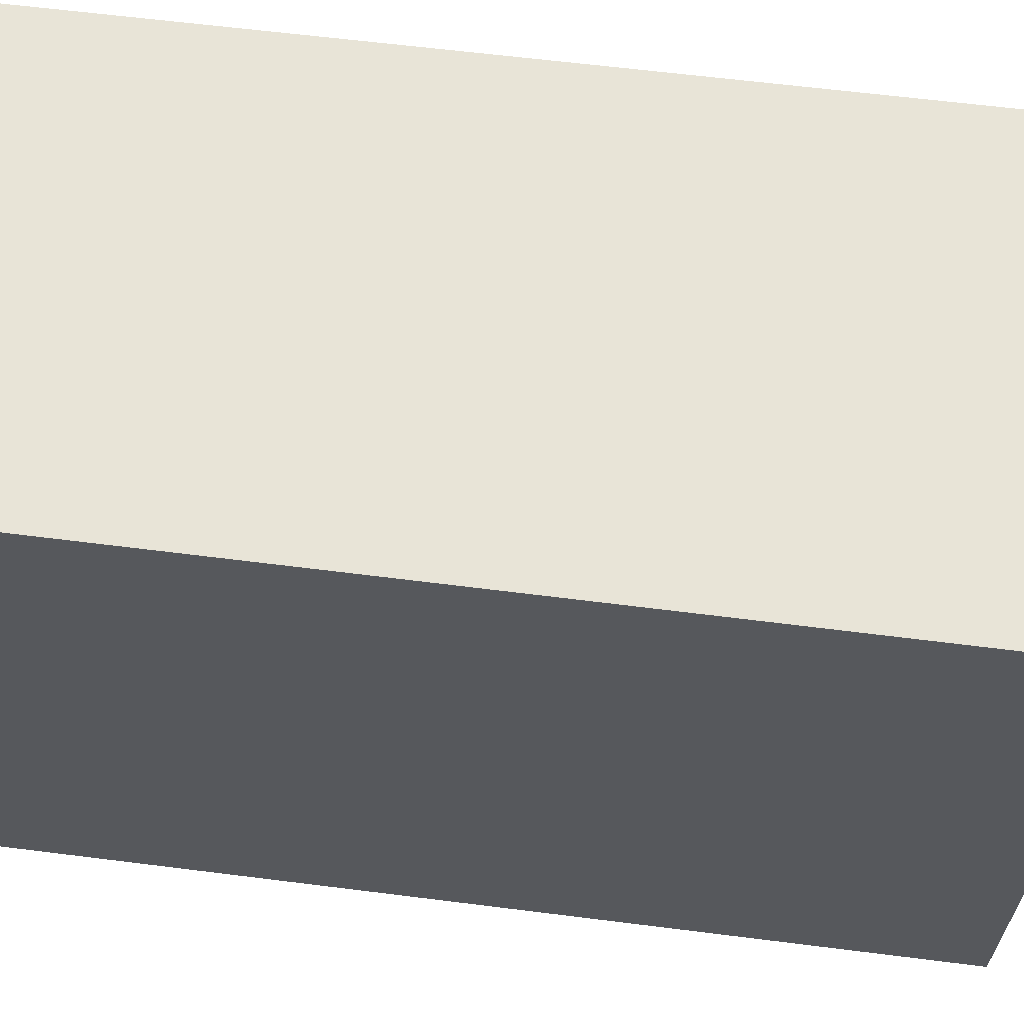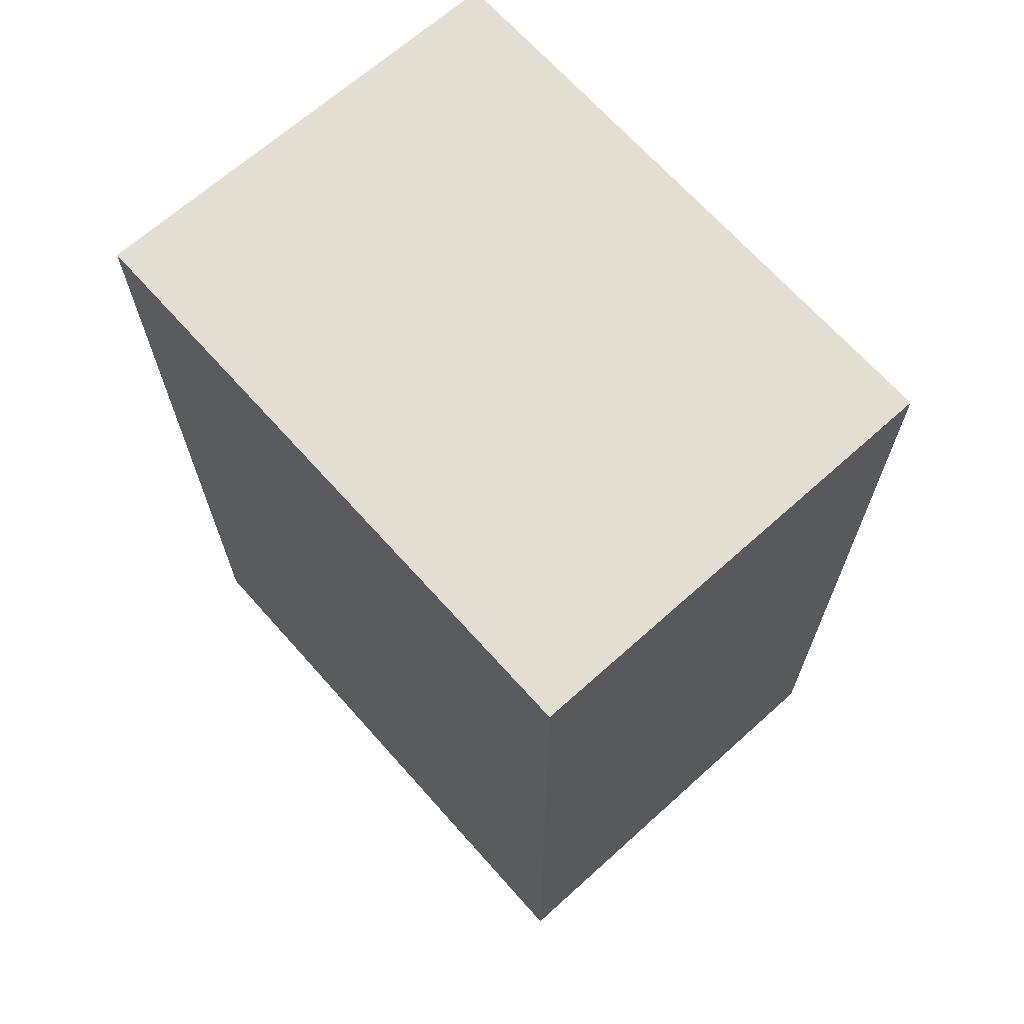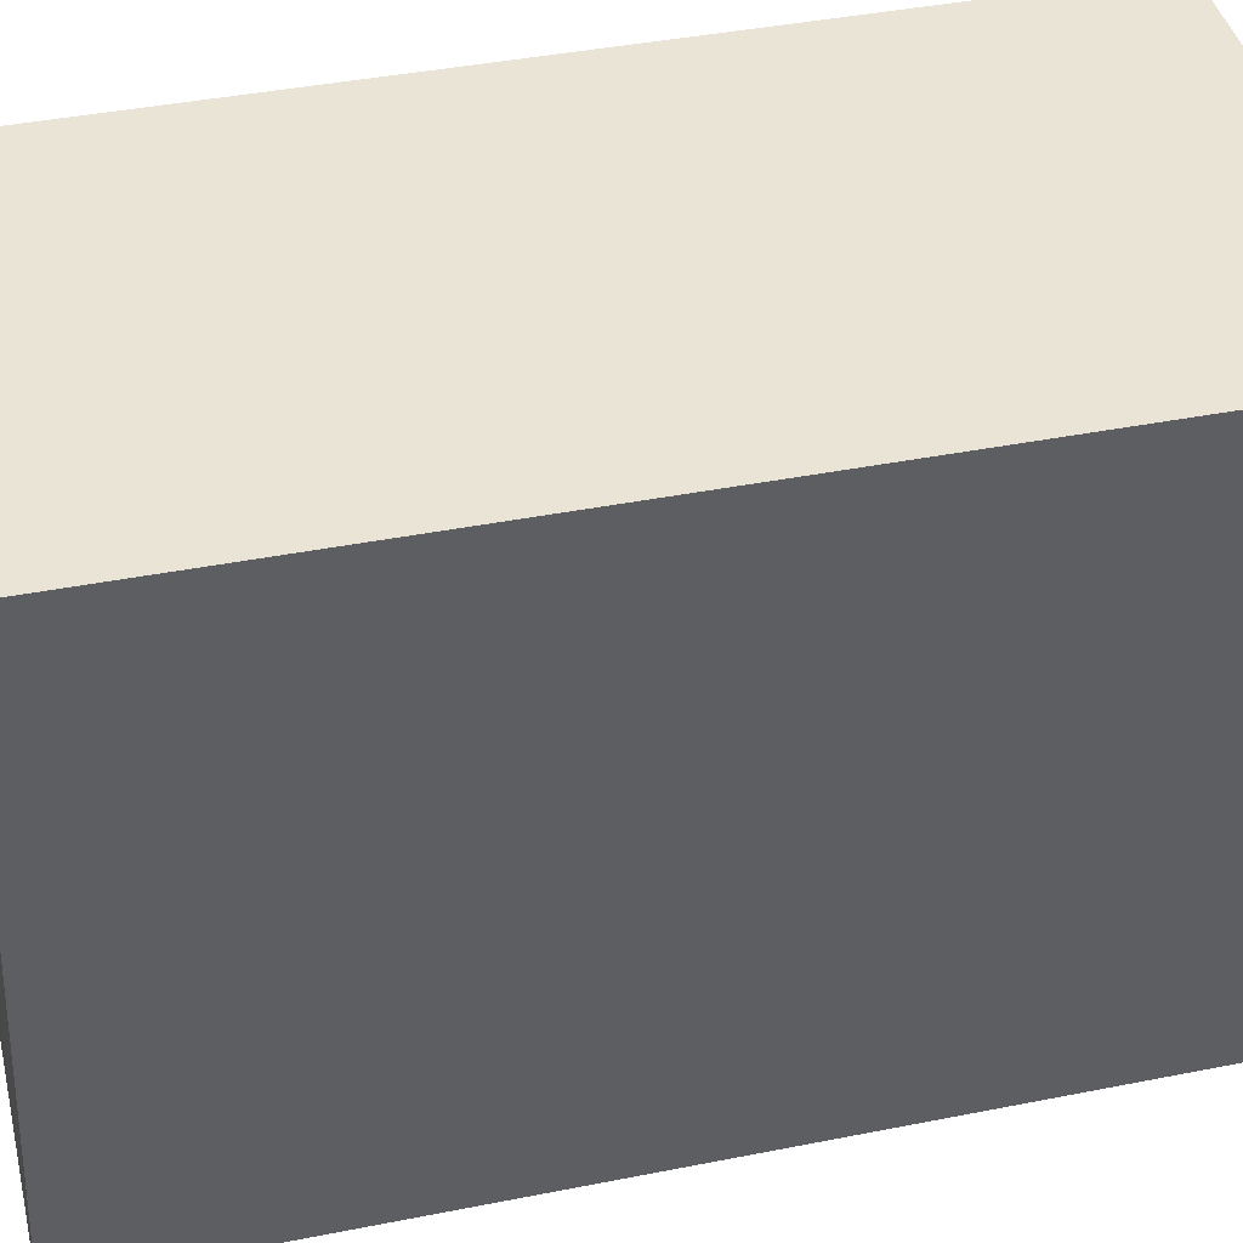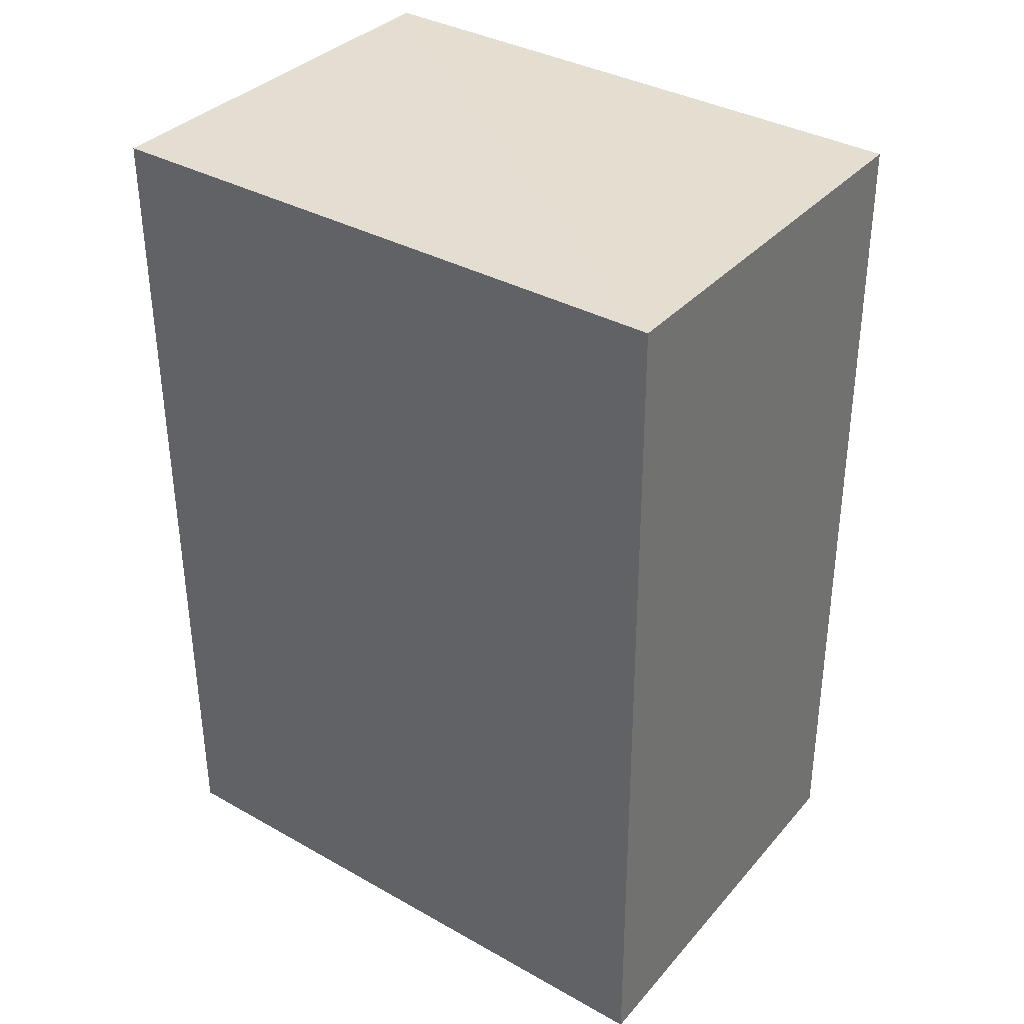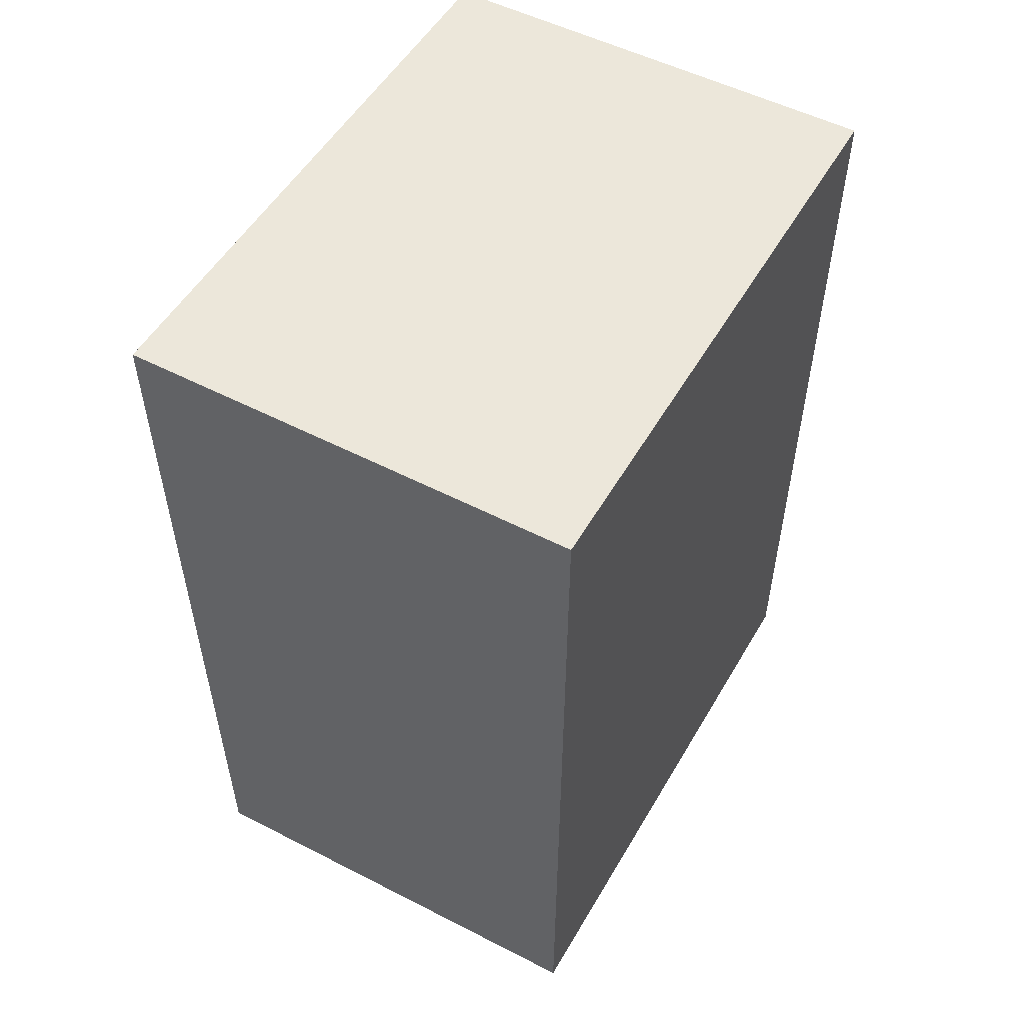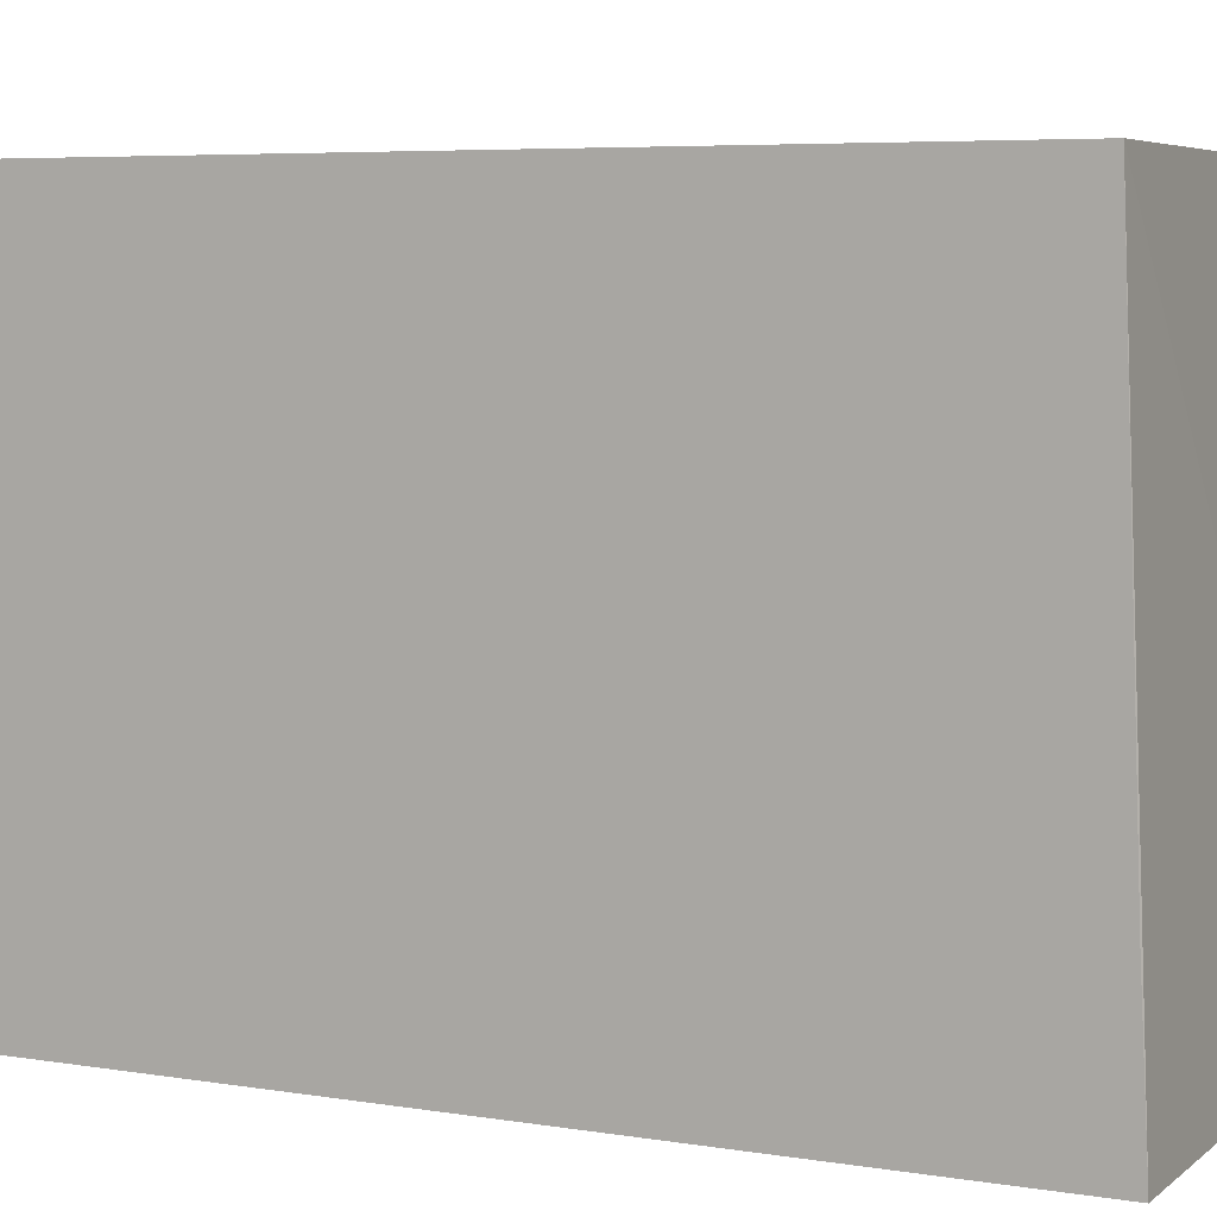
<metadata>
{"format":"obj","ext":"obj","renderer":"f3d","projection":"perspective","resolution":1024,"background":"white","views":[{"elev":61.3,"azim":97.4,"up":"+Z"},{"elev":67.5,"azim":137.9,"up":"+Y"},{"elev":42.6,"azim":76.9,"up":"+Z"},{"elev":35.2,"azim":124.6,"up":"+Y"},{"elev":53.6,"azim":29.2,"up":"+Y"},{"elev":5.6,"azim":-64.0,"up":"+Z"}]}
</metadata>
<code>
v -0.01065 0.02204 0.1687
v -0.01071 -0.01671 0.1687
v -0.01069 -0.01805 0.1418
v -0.03068 0.02113 0.142
v -0.0307 0.02186 0.1687
v -0.01065 0.02139 0.142
v -0.03071 -0.01722 0.1687
v -0.03074 -0.01797 0.1485
v -0.03074 -0.0183 0.1418
f 1 2 3
f 5 2 1
f 6 1 3
f 6 3 4
f 6 5 1
f 6 4 5
f 7 3 2
f 7 2 5
f 8 7 5
f 8 5 4
f 9 8 4
f 9 4 3
f 9 3 7
f 9 7 8

</code>
